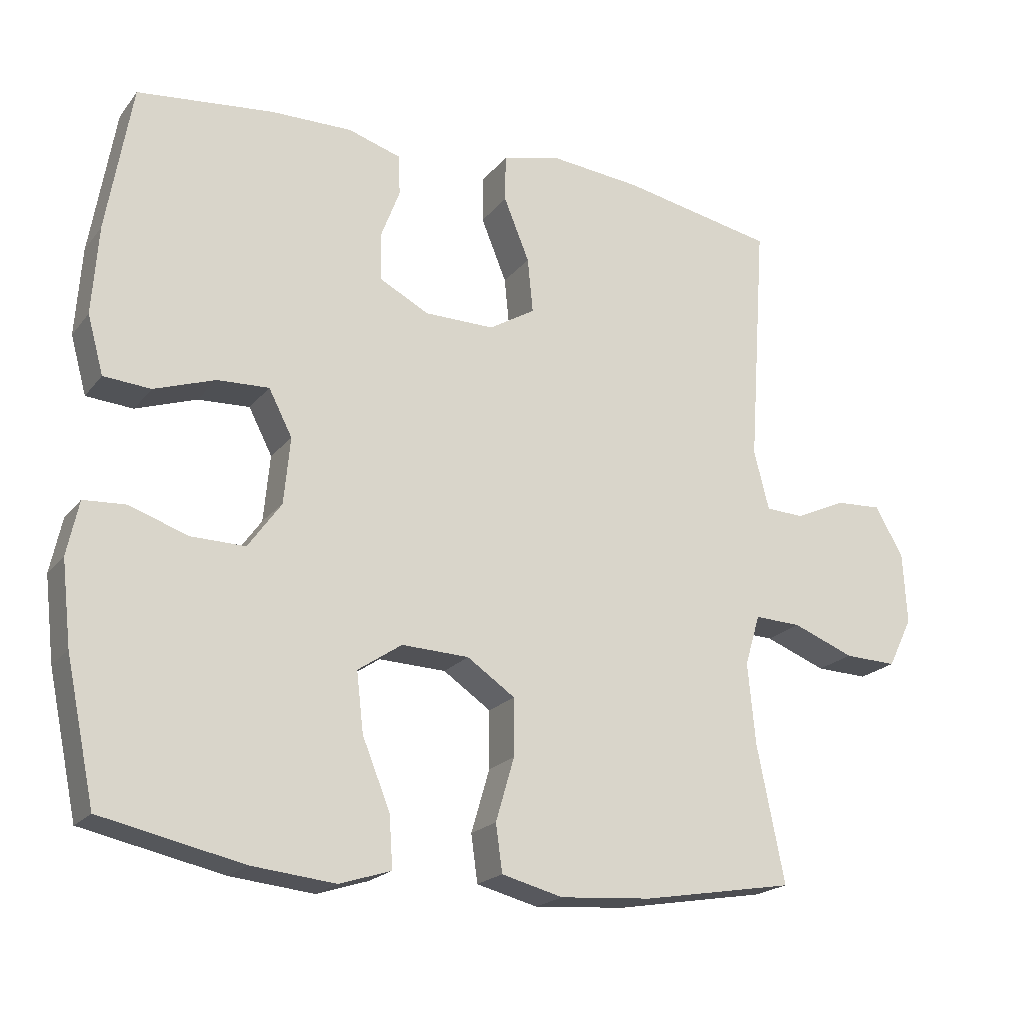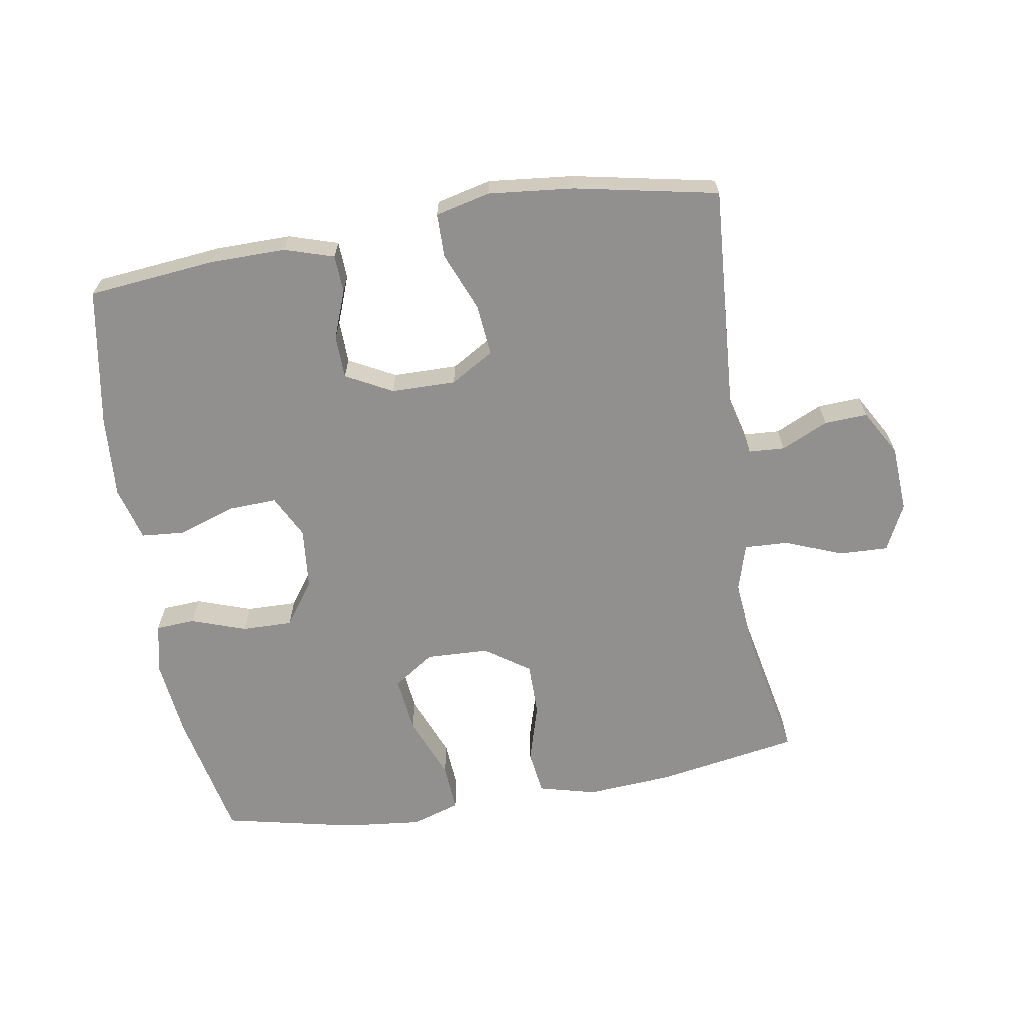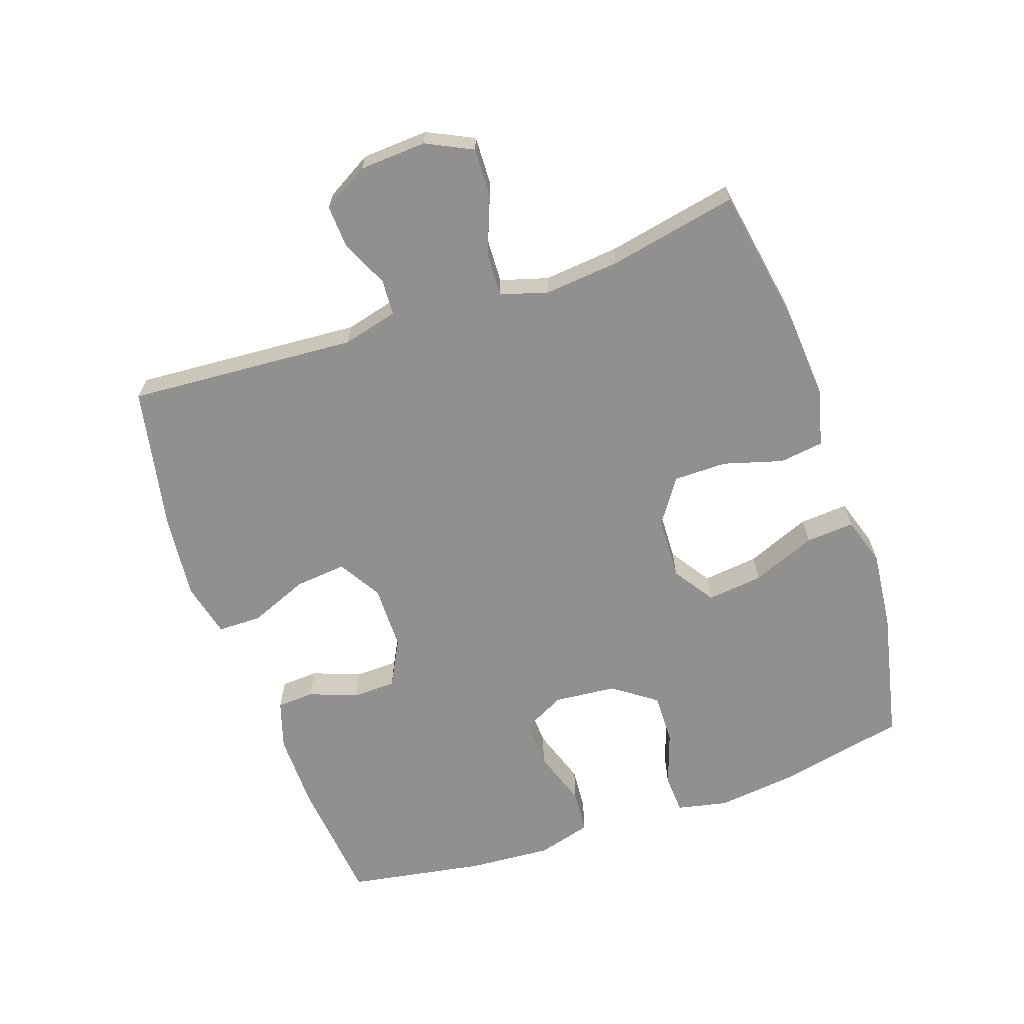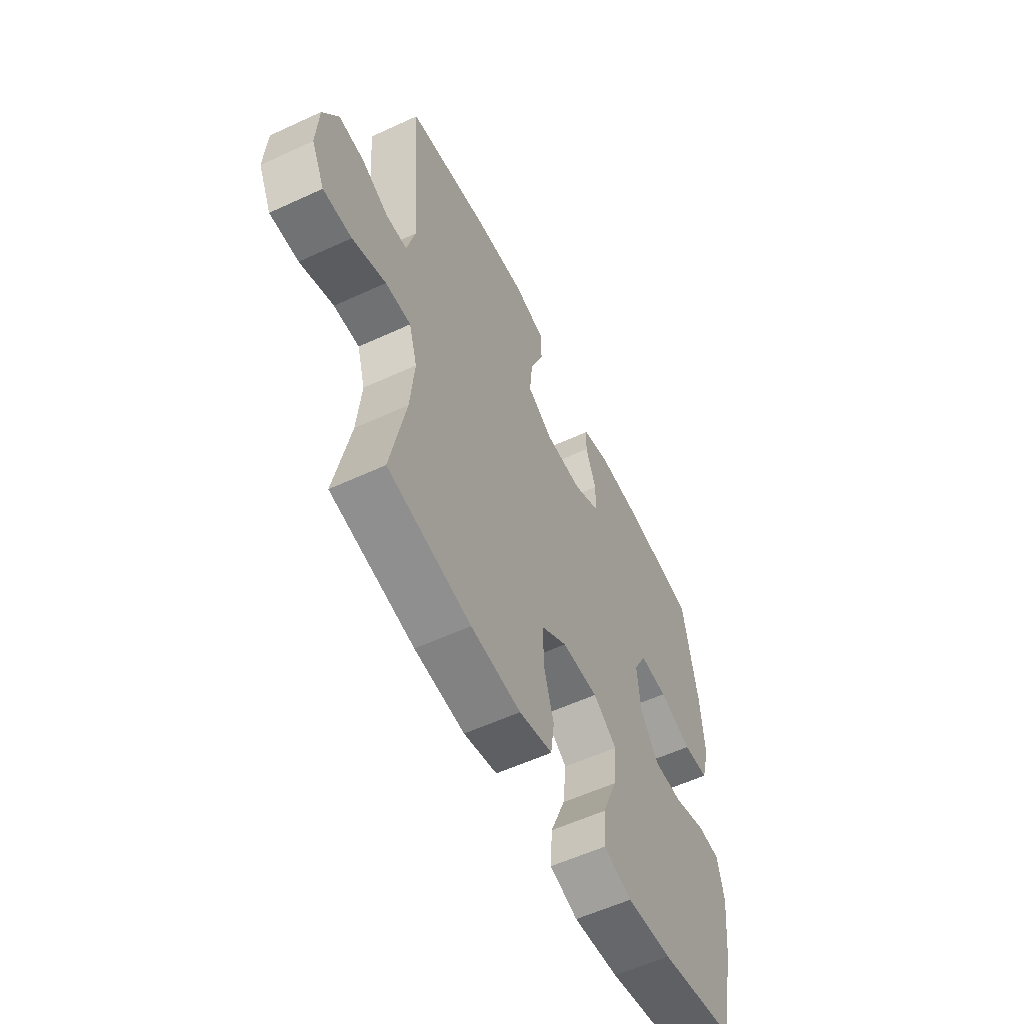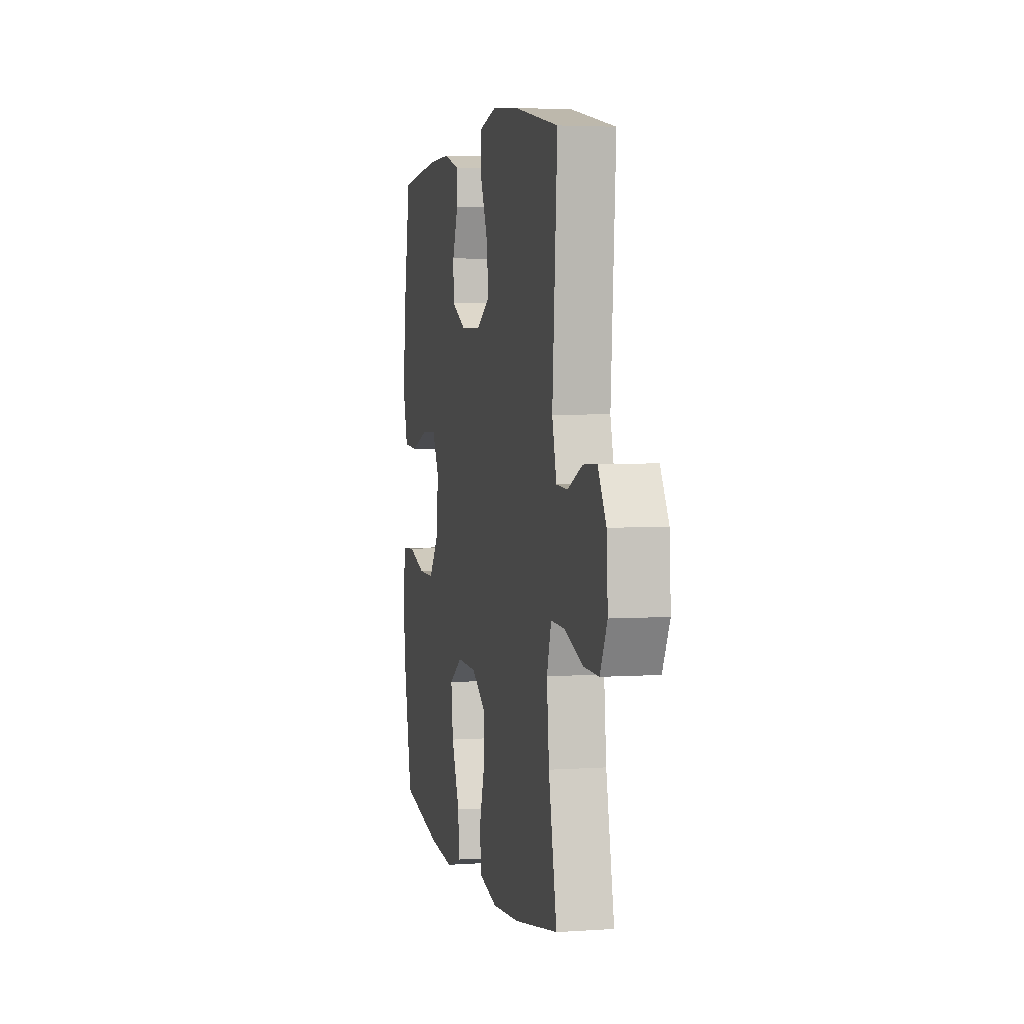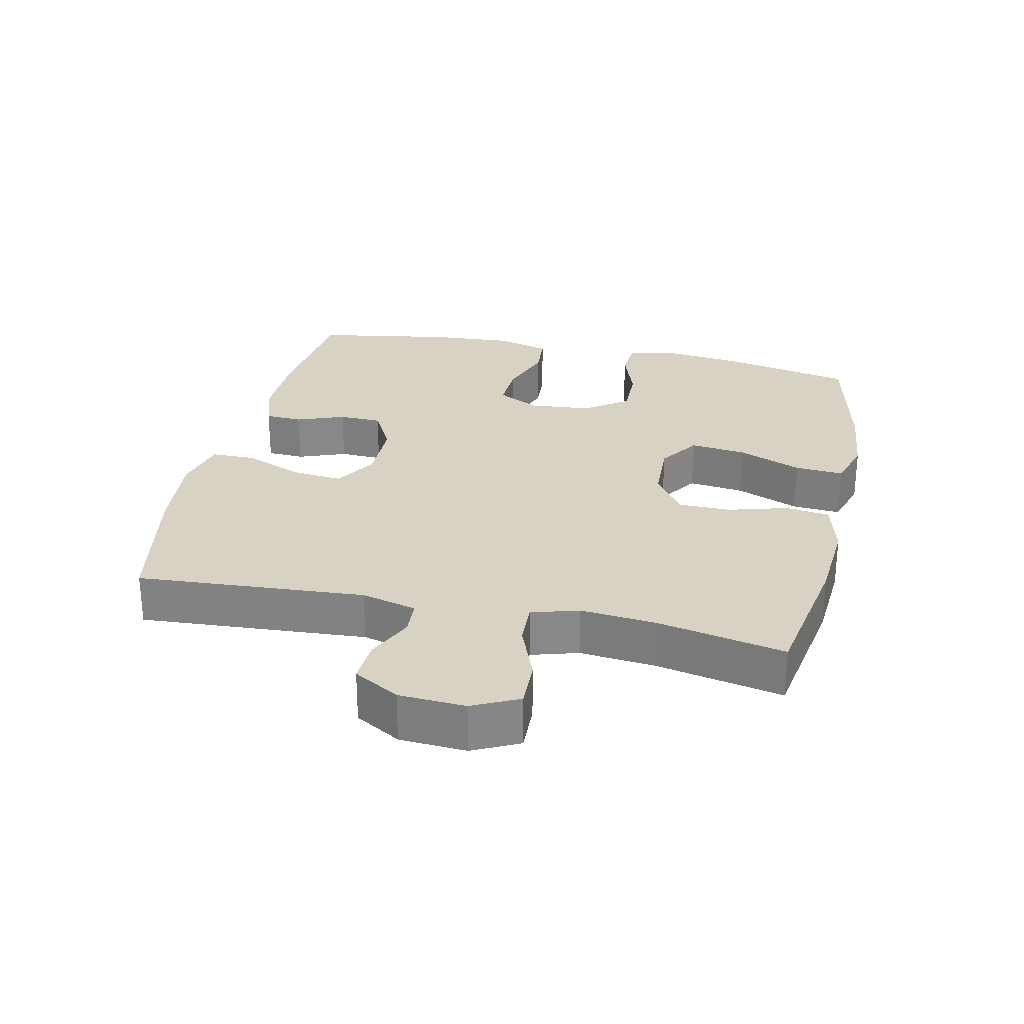
<metadata>
{"format":"obj","ext":"obj","renderer":"f3d","projection":"perspective","resolution":1024,"background":"white","views":[{"elev":-20.1,"azim":-26.7,"up":"+Z"},{"elev":-65.7,"azim":9.4,"up":"+Y"},{"elev":-65.7,"azim":109.1,"up":"+Y"},{"elev":-57.3,"azim":115.7,"up":"+Z"},{"elev":3.7,"azim":77.0,"up":"+Z"},{"elev":27.7,"azim":102.5,"up":"+Y"}]}
</metadata>
<code>
o path3612
v -0.3242 0.0375 -0.5416
v -0.2032 0.0375 -0.5543
v -0.1283 0.0375 -0.5305
v -0.1335 0.0375 -0.4554
v -0.1736 0.0375 -0.3559
v -0.1837 0.0375 -0.2694
v -0.1197 0.0375 -0.2264
v -0.02236 0.0375 -0.2304
v 0.04681 0.0375 -0.2779
v 0.04692 0.0375 -0.3608
v 0.02019 0.0375 -0.4524
v 0.02959 0.0375 -0.5209
v 0.1185 0.0375 -0.5438
v 0.2515 0.0375 -0.5342
v 0.4724 0.0375 -0.4966
v 0.4326 0.0375 -0.2981
v 0.4216 0.0375 -0.1808
v 0.4434 0.0375 -0.1074
v 0.5112 0.0375 -0.1104
v 0.6001 0.0375 -0.1451
v 0.6759 0.0375 -0.1479
v 0.7112 0.0375 -0.07618
v 0.7054 0.0375 0.02726
v 0.6645 0.0375 0.09835
v 0.5977 0.0375 0.09482
v 0.525 0.0375 0.0614
v 0.4695 0.0375 0.0646
v 0.4478 0.0375 0.1505
v 0.4724 0.0375 0.5051
v 0.2503 0.0375 0.5493
v 0.1181 0.0375 0.5628
v 0.03355 0.0375 0.5426
v 0.03283 0.0375 0.4746
v 0.06976 0.0375 0.3835
v 0.07749 0.0375 0.3039
v 0.01071 0.0375 0.2638
v -0.08983 0.0375 0.2651
v -0.1619 0.0375 0.3031
v -0.1636 0.0375 0.3698
v -0.1355 0.0375 0.4443
v -0.1383 0.0375 0.5023
v -0.2145 0.0375 0.5263
v -0.3322 0.0375 0.5252
v -0.5295 0.0375 0.5051
v -0.5662 0.0375 0.2913
v -0.5752 0.0375 0.1633
v -0.5521 0.0375 0.07921
v -0.4842 0.0375 0.07369
v -0.3959 0.0375 0.1036
v -0.321 0.0375 0.1066
v -0.2871 0.0375 0.04054
v -0.2962 0.0375 -0.05564
v -0.3443 0.0375 -0.1226
v -0.4231 0.0375 -0.1211
v -0.5076 0.0375 -0.09172
v -0.5686 0.0375 -0.09525
v -0.5855 0.0375 -0.1737
v -0.5718 0.0375 -0.2945
v -0.5295 0.0375 -0.4966
v -0.3242 -0.0375 -0.5416
v -0.2032 -0.0375 -0.5543
v -0.1283 -0.0375 -0.5305
v -0.1335 -0.0375 -0.4554
v -0.1736 -0.0375 -0.3559
v -0.1837 -0.0375 -0.2694
v -0.1197 -0.0375 -0.2264
v -0.02236 -0.0375 -0.2304
v 0.04681 -0.0375 -0.2779
v 0.04692 -0.0375 -0.3608
v 0.02019 -0.0375 -0.4524
v 0.02959 -0.0375 -0.5209
v 0.1185 -0.0375 -0.5438
v 0.2515 -0.0375 -0.5342
v 0.4724 -0.0375 -0.4966
v 0.4326 -0.0375 -0.2981
v 0.4216 -0.0375 -0.1808
v 0.4434 -0.0375 -0.1074
v 0.5112 -0.0375 -0.1104
v 0.6001 -0.0375 -0.1451
v 0.6759 -0.0375 -0.1479
v 0.7112 -0.0375 -0.07618
v 0.7054 -0.0375 0.02726
v 0.6645 -0.0375 0.09835
v 0.5977 -0.0375 0.09482
v 0.525 -0.0375 0.0614
v 0.4695 -0.0375 0.0646
v 0.4478 -0.0375 0.1505
v 0.4724 -0.0375 0.5051
v 0.2503 -0.0375 0.5493
v 0.1181 -0.0375 0.5628
v 0.03355 -0.0375 0.5426
v 0.03283 -0.0375 0.4746
v 0.06976 -0.0375 0.3835
v 0.07749 -0.0375 0.3039
v 0.01071 -0.0375 0.2638
v -0.08983 -0.0375 0.2651
v -0.1619 -0.0375 0.3031
v -0.1636 -0.0375 0.3698
v -0.1355 -0.0375 0.4443
v -0.1383 -0.0375 0.5023
v -0.2145 -0.0375 0.5263
v -0.3322 -0.0375 0.5252
v -0.5295 -0.0375 0.5051
v -0.5662 -0.0375 0.2913
v -0.5752 -0.0375 0.1633
v -0.5521 -0.0375 0.07921
v -0.4842 -0.0375 0.07369
v -0.3959 -0.0375 0.1036
v -0.321 -0.0375 0.1066
v -0.2871 -0.0375 0.04054
v -0.2962 -0.0375 -0.05564
v -0.3443 -0.0375 -0.1226
v -0.4231 -0.0375 -0.1211
v -0.5076 -0.0375 -0.09172
v -0.5686 -0.0375 -0.09525
v -0.5855 -0.0375 -0.1737
v -0.5718 -0.0375 -0.2945
v -0.5295 -0.0375 -0.4966
v -0.3242 0.0375 -0.5416
v -0.2032 0.0375 -0.5543
v -0.1283 0.0375 -0.5305
v -0.1283 0.0375 -0.5305
v 0.02959 0.0375 -0.5209
v 0.02959 0.0375 -0.5209
v 0.1185 0.0375 -0.5438
v 0.2515 0.0375 -0.5342
v -0.1335 0.0375 -0.4554
v 0.02019 0.0375 -0.4524
v -0.5295 0.0375 -0.4966
v -0.5295 0.0375 -0.4966
v 0.4724 0.0375 -0.4966
v 0.4724 0.0375 -0.4966
v -0.1736 0.0375 -0.3559
v 0.04692 0.0375 -0.3608
v 0.4326 0.0375 -0.2981
v -0.5718 0.0375 -0.2945
v 0.04681 0.0375 -0.2779
v -0.1837 0.0375 -0.2694
v -0.1837 0.0375 -0.2694
v 0.4216 0.0375 -0.1808
v -0.5855 0.0375 -0.1737
v -0.02236 0.0375 -0.2304
v -0.1197 0.0375 -0.2264
v 0.4434 0.0375 -0.1074
v 0.4434 0.0375 -0.1074
v -0.5686 0.0375 -0.09525
v -0.5686 0.0375 -0.09525
v -0.3443 0.0375 -0.1226
v -0.4231 0.0375 -0.1211
v 0.6001 0.0375 -0.1451
v 0.6759 0.0375 -0.1479
v 0.6759 0.0375 -0.1479
v 0.7112 0.0375 -0.07618
v 0.5112 0.0375 -0.1104
v -0.2962 0.0375 -0.05564
v -0.5076 0.0375 -0.09172
v 0.7054 0.0375 0.02726
v -0.2871 0.0375 0.04054
v 0.6645 0.0375 0.09835
v 0.6645 0.0375 0.09835
v -0.321 0.0375 0.1066
v -0.321 0.0375 0.1066
v 0.525 0.0375 0.0614
v 0.4695 0.0375 0.0646
v 0.4695 0.0375 0.0646
v 0.5977 0.0375 0.09482
v 0.4478 0.0375 0.1505
v -0.5521 0.0375 0.07921
v -0.5521 0.0375 0.07921
v -0.4842 0.0375 0.07369
v -0.3959 0.0375 0.1036
v -0.5752 0.0375 0.1633
v -0.5662 0.0375 0.2913
v 0.01071 0.0375 0.2638
v -0.08983 0.0375 0.2651
v 0.07749 0.0375 0.3039
v 0.07749 0.0375 0.3039
v -0.1619 0.0375 0.3031
v -0.1619 0.0375 0.3031
v -0.1636 0.0375 0.3698
v 0.06976 0.0375 0.3835
v -0.1355 0.0375 0.4443
v 0.03283 0.0375 0.4746
v -0.5295 0.0375 0.5051
v -0.5295 0.0375 0.5051
v -0.1383 0.0375 0.5023
v -0.1383 0.0375 0.5023
v 0.03355 0.0375 0.5426
v 0.03355 0.0375 0.5426
v 0.4724 0.0375 0.5051
v 0.4724 0.0375 0.5051
v -0.2145 0.0375 0.5263
v -0.3322 0.0375 0.5252
v 0.2503 0.0375 0.5493
v 0.1181 0.0375 0.5628
v -0.3242 -0.0375 -0.5416
v -0.2032 -0.0375 -0.5543
v -0.1283 -0.0375 -0.5305
v -0.1283 -0.0375 -0.5305
v 0.02959 -0.0375 -0.5209
v 0.02959 -0.0375 -0.5209
v 0.1185 -0.0375 -0.5438
v 0.2515 -0.0375 -0.5342
v -0.1335 -0.0375 -0.4554
v 0.02019 -0.0375 -0.4524
v -0.5295 -0.0375 -0.4966
v -0.5295 -0.0375 -0.4966
v 0.4724 -0.0375 -0.4966
v 0.4724 -0.0375 -0.4966
v -0.1736 -0.0375 -0.3559
v 0.04692 -0.0375 -0.3608
v 0.4326 -0.0375 -0.2981
v -0.5718 -0.0375 -0.2945
v 0.04681 -0.0375 -0.2779
v -0.1837 -0.0375 -0.2694
v -0.1837 -0.0375 -0.2694
v 0.4216 -0.0375 -0.1808
v -0.5855 -0.0375 -0.1737
v -0.02236 -0.0375 -0.2304
v -0.1197 -0.0375 -0.2264
v 0.4434 -0.0375 -0.1074
v 0.4434 -0.0375 -0.1074
v -0.5686 -0.0375 -0.09525
v -0.5686 -0.0375 -0.09525
v -0.3443 -0.0375 -0.1226
v -0.4231 -0.0375 -0.1211
v 0.6001 -0.0375 -0.1451
v 0.6759 -0.0375 -0.1479
v 0.6759 -0.0375 -0.1479
v 0.7112 -0.0375 -0.07618
v 0.5112 -0.0375 -0.1104
v -0.2962 -0.0375 -0.05564
v -0.5076 -0.0375 -0.09172
v 0.7054 -0.0375 0.02726
v -0.2871 -0.0375 0.04054
v 0.6645 -0.0375 0.09835
v 0.6645 -0.0375 0.09835
v -0.321 -0.0375 0.1066
v -0.321 -0.0375 0.1066
v 0.525 -0.0375 0.0614
v 0.4695 -0.0375 0.0646
v 0.4695 -0.0375 0.0646
v 0.5977 -0.0375 0.09482
v 0.4478 -0.0375 0.1505
v -0.5521 -0.0375 0.07921
v -0.5521 -0.0375 0.07921
v -0.4842 -0.0375 0.07369
v -0.3959 -0.0375 0.1036
v -0.5752 -0.0375 0.1633
v -0.5662 -0.0375 0.2913
v 0.01071 -0.0375 0.2638
v -0.08983 -0.0375 0.2651
v 0.07749 -0.0375 0.3039
v 0.07749 -0.0375 0.3039
v -0.1619 -0.0375 0.3031
v -0.1619 -0.0375 0.3031
v -0.1636 -0.0375 0.3698
v 0.06976 -0.0375 0.3835
v -0.1355 -0.0375 0.4443
v 0.03283 -0.0375 0.4746
v -0.5295 -0.0375 0.5051
v -0.5295 -0.0375 0.5051
v -0.1383 -0.0375 0.5023
v -0.1383 -0.0375 0.5023
v 0.03355 -0.0375 0.5426
v 0.03355 -0.0375 0.5426
v 0.4724 -0.0375 0.5051
v 0.4724 -0.0375 0.5051
v -0.2145 -0.0375 0.5263
v -0.3322 -0.0375 0.5252
v 0.2503 -0.0375 0.5493
v 0.1181 -0.0375 0.5628
f 251 235 219
f 226 213 225
f 269 270 257
f 261 250 270
f 204 197 198
f 271 244 267
f 230 227 228
f 212 203 208
f 253 251 244
f 271 253 244
f 241 221 231
f 232 220 235
f 219 214 221
f 263 269 259
f 241 231 240
f 250 238 255
f 251 221 241
f 235 252 238
f 250 255 270
f 212 211 203
f 221 214 217
f 197 210 196
f 249 248 250
f 196 213 206
f 252 235 251
f 203 211 202
f 223 218 233
f 225 215 232
f 202 205 200
f 215 213 210
f 255 238 252
f 231 227 240
f 233 218 226
f 210 197 204
f 244 251 241
f 211 205 202
f 247 249 245
f 234 227 230
f 253 271 258
f 240 227 234
f 251 219 221
f 220 219 235
f 257 270 255
f 238 250 248
f 240 234 243
f 243 234 236
f 232 215 220
f 272 258 271
f 213 226 218
f 260 272 265
f 210 213 196
f 248 249 247
f 225 213 215
f 259 269 257
f 214 211 212
f 258 272 260
f 217 214 212
f 1 2 61 60
f 2 122 199 61
f 124 13 72 201
f 13 14 73 72
f 3 4 63 62
f 11 12 71 70
f 130 1 60 207
f 14 132 209 73
f 4 5 64 63
f 10 11 70 69
f 15 16 75 74
f 58 59 118 117
f 9 10 69 68
f 5 139 216 64
f 16 17 76 75
f 57 58 117 116
f 8 9 68 67
f 6 7 66 65
f 7 8 67 66
f 17 145 222 76
f 147 57 116 224
f 53 54 113 112
f 20 152 229 79
f 21 22 81 80
f 19 20 79 78
f 52 53 112 111
f 55 56 115 114
f 54 55 114 113
f 18 19 78 77
f 22 23 82 81
f 51 52 111 110
f 23 160 237 82
f 162 51 110 239
f 26 165 242 85
f 25 26 85 84
f 24 25 84 83
f 27 28 87 86
f 169 48 107 246
f 48 49 108 107
f 46 47 106 105
f 49 50 109 108
f 45 46 105 104
f 36 37 96 95
f 177 36 95 254
f 37 179 256 96
f 38 39 98 97
f 34 35 94 93
f 39 40 99 98
f 33 34 93 92
f 185 45 104 262
f 40 187 264 99
f 189 33 92 266
f 28 191 268 87
f 41 42 101 100
f 43 44 103 102
f 42 43 102 101
f 29 30 89 88
f 31 32 91 90
f 30 31 90 89
f 174 142 158
f 149 148 136
f 192 180 193
f 184 193 173
f 127 121 120
f 194 190 167
f 153 151 150
f 135 131 126
f 176 167 174
f 194 167 176
f 164 154 144
f 155 158 143
f 142 144 137
f 186 182 192
f 164 163 154
f 173 178 161
f 174 164 144
f 158 161 175
f 173 193 178
f 135 126 134
f 144 140 137
f 120 119 133
f 172 173 171
f 119 129 136
f 175 174 158
f 126 125 134
f 146 156 141
f 148 155 138
f 125 123 128
f 138 133 136
f 178 175 161
f 154 163 150
f 156 149 141
f 133 127 120
f 167 164 174
f 134 125 128
f 170 168 172
f 157 153 150
f 176 181 194
f 163 157 150
f 174 144 142
f 143 158 142
f 180 178 193
f 161 171 173
f 163 166 157
f 166 159 157
f 155 143 138
f 195 194 181
f 136 141 149
f 183 188 195
f 133 119 136
f 171 170 172
f 148 138 136
f 182 180 192
f 137 135 134
f 181 183 195
f 140 135 137

</code>
